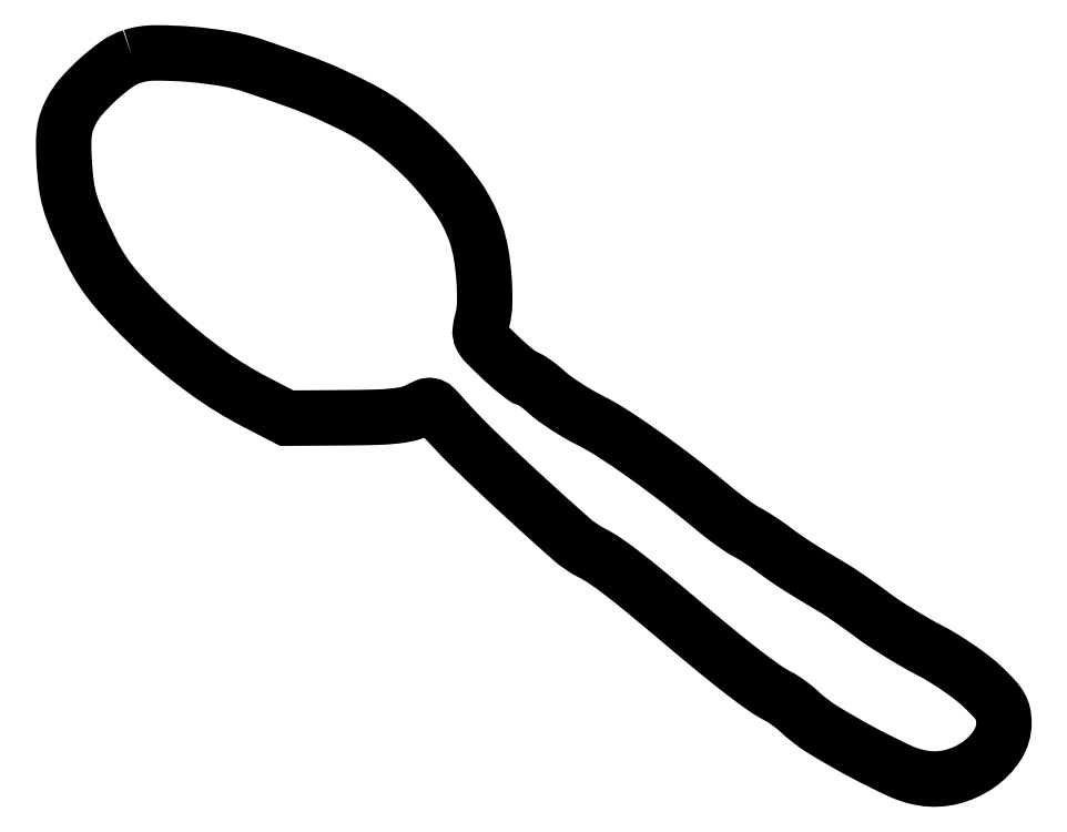
<metadata>
{"format":"dxf","ext":"dxf","renderer":"ezdxf+matplotlib","layout":"modelspace","background":"white","min_lineweight":24,"dpi":150}
</metadata>
<code>
0
SECTION
2
ENTITIES
0
POLYLINE
8
0
66
1
70
1
0
VERTEX
8
0
10
16.5
20
173
42
0.07793
0
VERTEX
8
0
10
12.91
20
171.2
42
0.02875
0
VERTEX
8
0
10
8.475
20
167.6
42
0.02904
0
VERTEX
8
0
10
4.403
20
163.5
42
0.06211
0
VERTEX
8
0
10
1.893
20
159.8
42
0.03557
0
VERTEX
8
0
10
0.8763
20
157.4
42
0.04729
0
VERTEX
8
0
10
0.3249
20
155.1
42
0.03606
0
VERTEX
8
0
10
0.1327
20
152.3
42
0.01189
0
VERTEX
8
0
10
0.2462
20
148.1
42
0.01968
0
VERTEX
8
0
10
0.7676
20
142.4
42
0.04047
0
VERTEX
8
0
10
1.711
20
138
42
0.03305
0
VERTEX
8
0
10
3.48
20
133.3
42
0.009341
0
VERTEX
8
0
10
6.85
20
126.2
42
0.06345
0
VERTEX
8
0
10
12.83
20
117.2
42
0.02896
0
VERTEX
8
0
10
22.69
20
107.1
42
0.02833
0
VERTEX
8
0
10
34.33
20
97.58
42
0.03725
0
VERTEX
8
0
10
46
20
90.39
42
0
0
VERTEX
8
0
10
53.5
20
86.5
42
0
0
VERTEX
8
0
10
67.52
20
86.6
42
0.005126
0
VERTEX
8
0
10
74.74
20
86.73
42
0.01872
0
VERTEX
8
0
10
79.32
20
87.03
42
0.02955
0
VERTEX
8
0
10
82.47
20
87.54
42
0.06417
0
VERTEX
8
0
10
84.77
20
88.38
42
-0.01719
0
VERTEX
8
0
10
86.86
20
89.37
42
-0.1437
0
VERTEX
8
0
10
87.88
20
89.5
42
-0.1536
0
VERTEX
8
0
10
88.78
20
89.04
42
-0.02047
0
VERTEX
8
0
10
90.26
20
87.48
42
0.0209
0
VERTEX
8
0
10
97.81
20
79.51
42
0.006873
0
VERTEX
8
0
10
109.6
20
68.41
42
0.00456
0
VERTEX
8
0
10
121.5
20
57.63
42
0.06309
0
VERTEX
8
0
10
126.3
20
54.35
42
-0.03119
0
VERTEX
8
0
10
129.6
20
52.41
42
-0.01457
0
VERTEX
8
0
10
133.6
20
49.5
42
-0.009015
0
VERTEX
8
0
10
139.2
20
45.03
42
-0.00226
0
VERTEX
8
0
10
148.2
20
37.52
42
0.003512
0
VERTEX
8
0
10
156.5
20
30.64
42
0.008097
0
VERTEX
8
0
10
162.8
20
25.61
42
0.0101
0
VERTEX
8
0
10
167.7
20
22.02
42
0.03591
0
VERTEX
8
0
10
171
20
20.03
42
-0.0272
0
VERTEX
8
0
10
172.2
20
19.36
42
-0.0128
0
VERTEX
8
0
10
173.6
20
18.38
42
-0.01264
0
VERTEX
8
0
10
175
20
17.28
42
-0.01738
0
VERTEX
8
0
10
176.2
20
16.21
42
0.04967
0
VERTEX
8
0
10
181.7
20
12.01
42
0.01515
0
VERTEX
8
0
10
190.9
20
6.771
42
0.0141
0
VERTEX
8
0
10
200.1
20
2.137
42
0.0692
0
VERTEX
8
0
10
205.7
20
0.428
42
0.101
0
VERTEX
8
0
10
212.4
20
0.7147
42
0.08988
0
VERTEX
8
0
10
218.8
20
3.586
42
0.09726
0
VERTEX
8
0
10
223.4
20
8.259
42
0.1461
0
VERTEX
8
0
10
225
20
13.69
42
0.05357
0
VERTEX
8
0
10
224.8
20
15.82
42
0.07928
0
VERTEX
8
0
10
224.1
20
17.57
42
0.05456
0
VERTEX
8
0
10
222.7
20
19.45
42
0.01381
0
VERTEX
8
0
10
220
20
22.16
42
0.02722
0
VERTEX
8
0
10
217.6
20
24.28
42
0.01336
0
VERTEX
8
0
10
214.2
20
26.72
42
0.01321
0
VERTEX
8
0
10
210.6
20
29.08
42
0.0187
0
VERTEX
8
0
10
207.3
20
30.97
42
-0.01144
0
VERTEX
8
0
10
203.9
20
32.84
42
-0.007562
0
VERTEX
8
0
10
200
20
35.13
42
-0.007611
0
VERTEX
8
0
10
196.4
20
37.47
42
-0.01462
0
VERTEX
8
0
10
193.5
20
39.48
42
0.005071
0
VERTEX
8
0
10
190.9
20
41.35
42
0.004412
0
VERTEX
8
0
10
188.2
20
43.25
42
0.004441
0
VERTEX
8
0
10
185.8
20
44.94
42
0.01304
0
VERTEX
8
0
10
184
20
46.03
42
-0.002591
0
VERTEX
8
0
10
178.9
20
49.07
42
-0.006784
0
VERTEX
8
0
10
175.3
20
51.32
42
-0.009077
0
VERTEX
8
0
10
172.5
20
53.22
42
-0.01113
0
VERTEX
8
0
10
169.9
20
55.1
42
0.01112
0
VERTEX
8
0
10
168.4
20
56.21
42
0.007762
0
VERTEX
8
0
10
166.6
20
57.4
42
0.007834
0
VERTEX
8
0
10
164.9
20
58.49
42
0.01609
0
VERTEX
8
0
10
163.5
20
59.27
42
-0.02722
0
VERTEX
8
0
10
162
20
60.16
42
-0.008566
0
VERTEX
8
0
10
159.9
20
61.65
42
-0.008529
0
VERTEX
8
0
10
157.5
20
63.4
42
-0.009353
0
VERTEX
8
0
10
155.3
20
65.17
42
0.009808
0
VERTEX
8
0
10
147.3
20
71.58
42
0.009806
0
VERTEX
8
0
10
139.1
20
77.67
42
0.01017
0
VERTEX
8
0
10
131.6
20
82.78
42
0.02775
0
VERTEX
8
0
10
126
20
85.99
42
-0.01542
0
VERTEX
8
0
10
123.2
20
87.49
42
-0.01179
0
VERTEX
8
0
10
120.3
20
89.29
42
-0.01196
0
VERTEX
8
0
10
117.6
20
91.1
42
-0.02738
0
VERTEX
8
0
10
115.7
20
92.63
42
0.01296
0
VERTEX
8
0
10
114.2
20
93.92
42
0.01718
0
VERTEX
8
0
10
112.8
20
95.01
42
0.01459
0
VERTEX
8
0
10
111.5
20
95.83
42
0.1392
0
VERTEX
8
0
10
110.9
20
96
42
-0.1594
0
VERTEX
8
0
10
110.3
20
96.21
42
-0.009033
0
VERTEX
8
0
10
108.6
20
97.48
42
-0.01311
0
VERTEX
8
0
10
106.7
20
99.12
42
-0.009186
0
VERTEX
8
0
10
104.5
20
101.1
42
-0.007764
0
VERTEX
8
0
10
101.2
20
104.4
42
-0.08108
0
VERTEX
8
0
10
100
20
105.9
42
-0.143
0
VERTEX
8
0
10
99.76
20
107.4
42
-0.04025
0
VERTEX
8
0
10
100.2
20
109.8
42
0.06255
0
VERTEX
8
0
10
100.8
20
113.9
42
0.02343
0
VERTEX
8
0
10
100.7
20
119.8
42
0.02366
0
VERTEX
8
0
10
99.93
20
125.9
42
0.04103
0
VERTEX
8
0
10
98.68
20
130.8
42
0.0676
0
VERTEX
8
0
10
94.57
20
139
42
0.0389
0
VERTEX
8
0
10
87.65
20
147.5
42
0.03792
0
VERTEX
8
0
10
79.16
20
155.2
42
0.04905
0
VERTEX
8
0
10
70.27
20
160.9
42
0.006574
0
VERTEX
8
0
10
64.66
20
163.6
42
0.01421
0
VERTEX
8
0
10
60.25
20
165.5
42
0.01068
0
VERTEX
8
0
10
55.04
20
167.5
42
0.002347
0
VERTEX
8
0
10
46
20
170.6
42
0.0404
0
VERTEX
8
0
10
38.98
20
172.4
42
0.0224
0
VERTEX
8
0
10
30.2
20
173.5
42
0.02148
0
VERTEX
8
0
10
21.81
20
173.8
42
0.07574
0
SEQEND
0
ENDSEC
0
EOF

</code>
